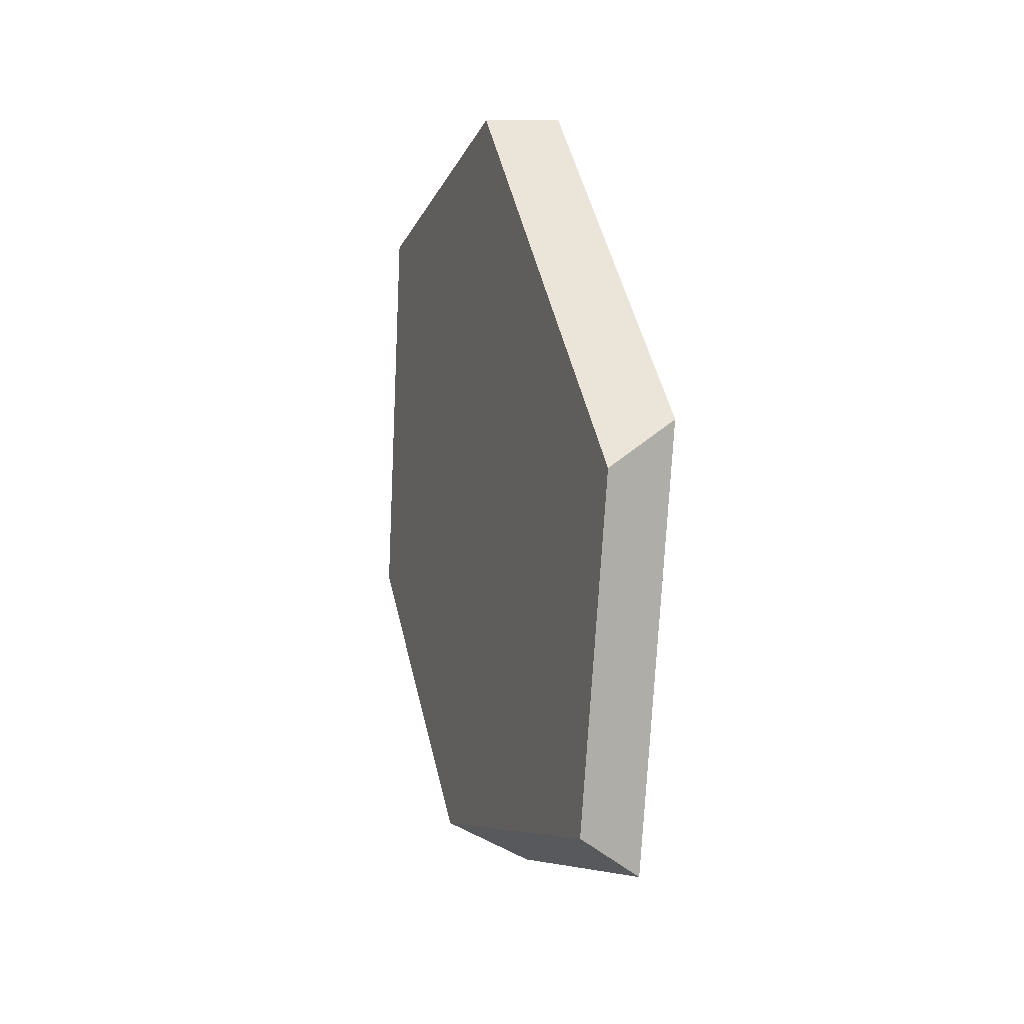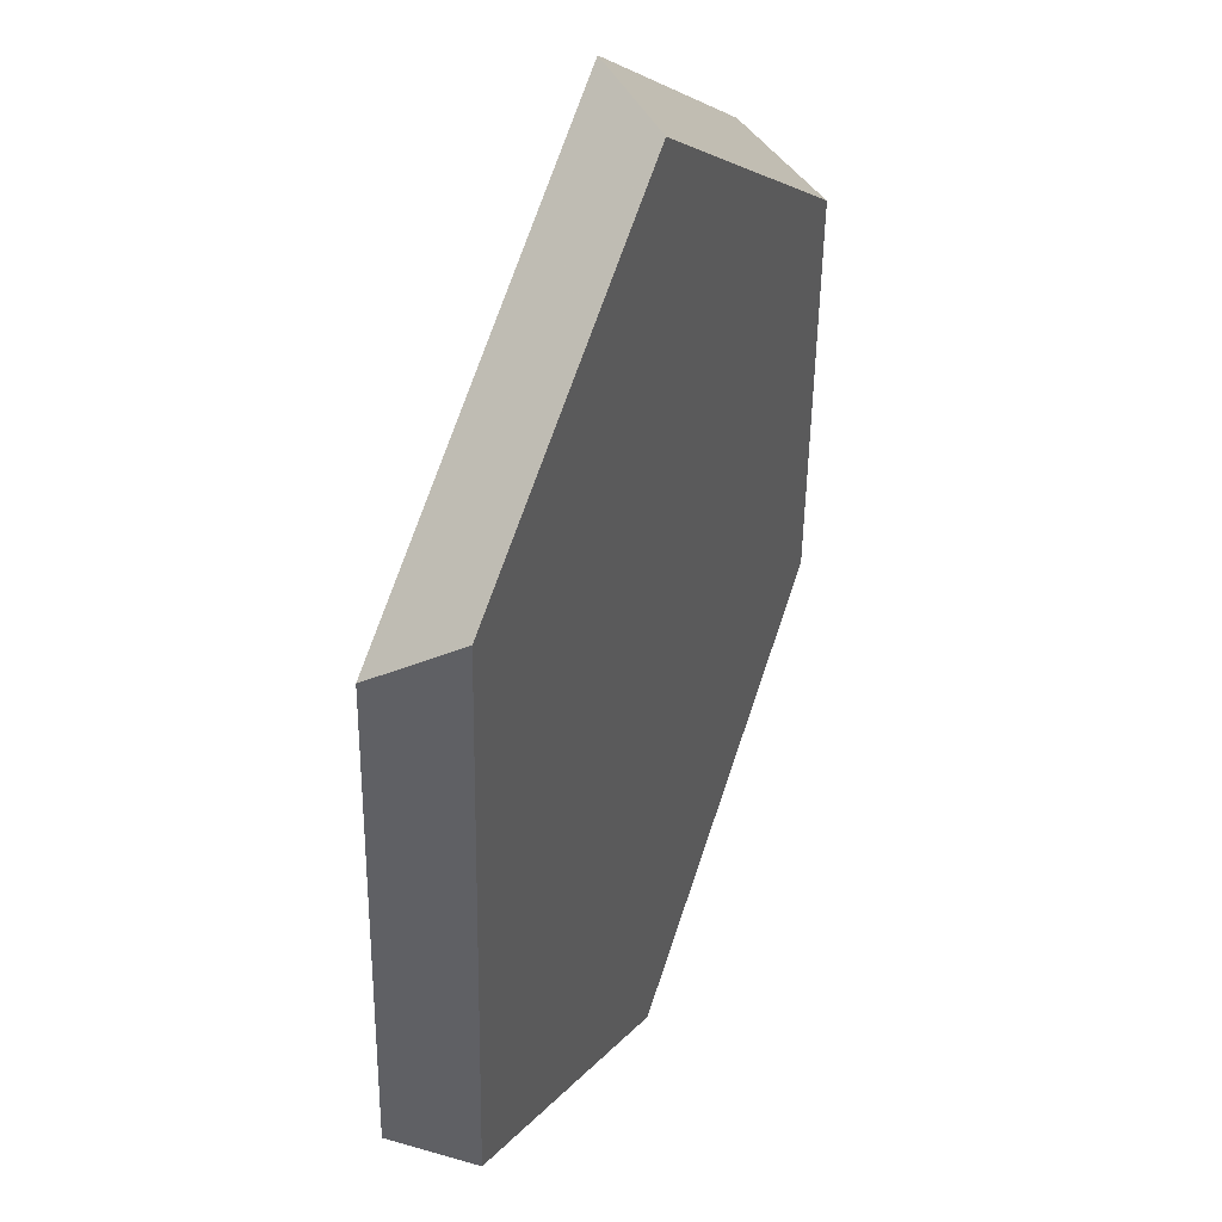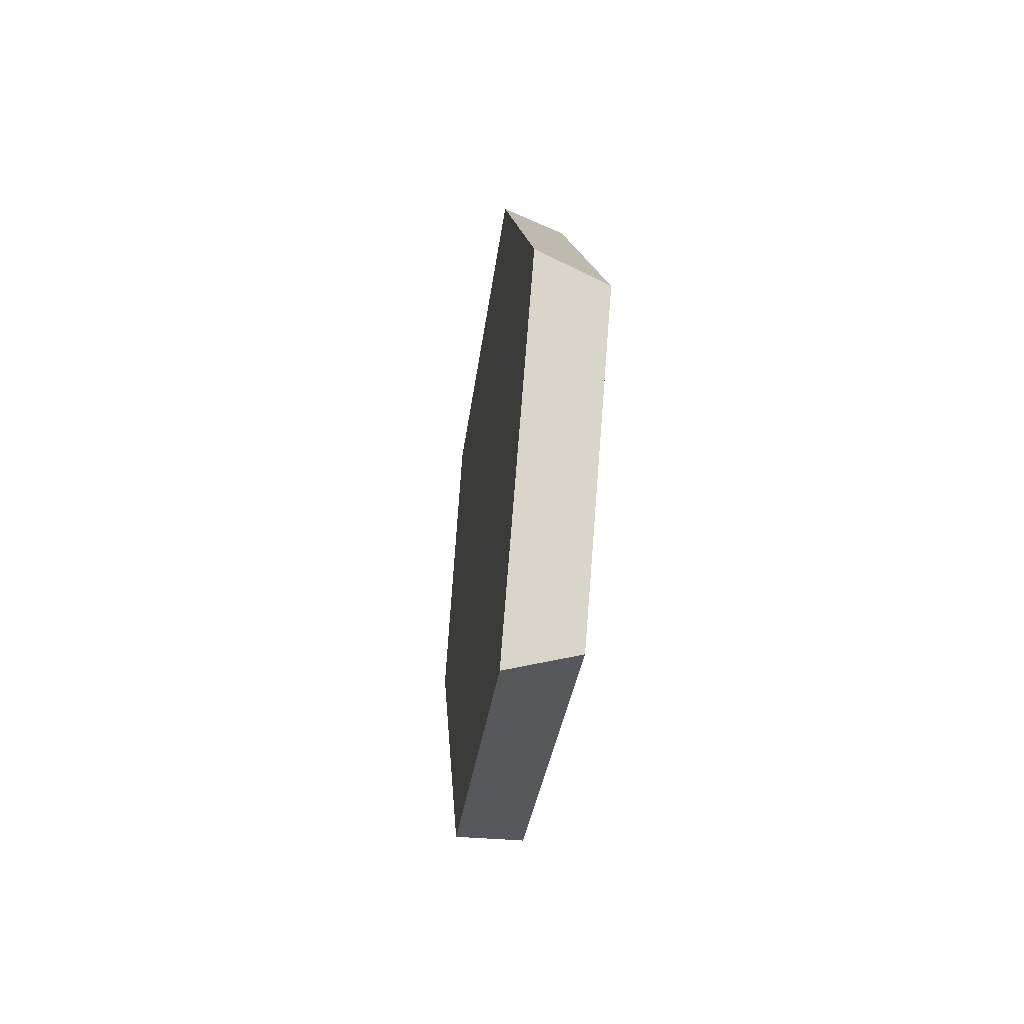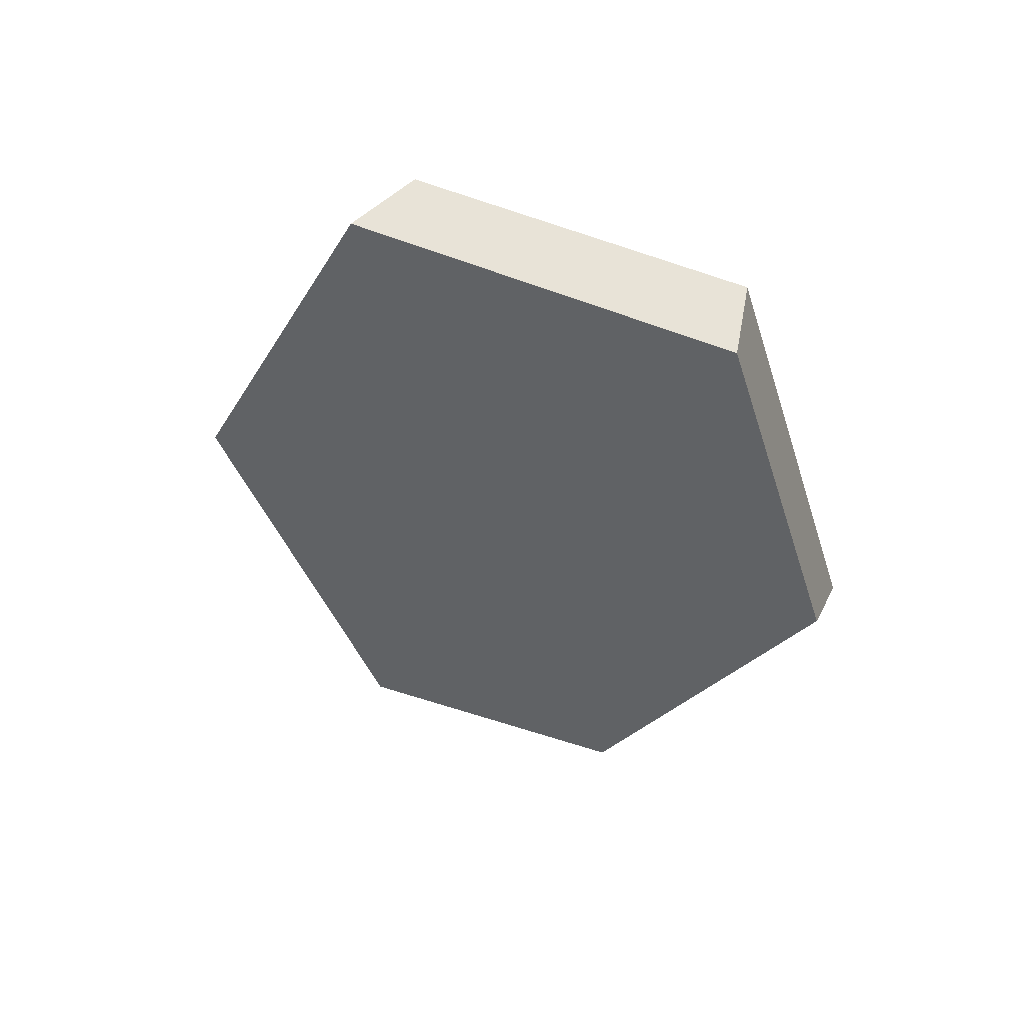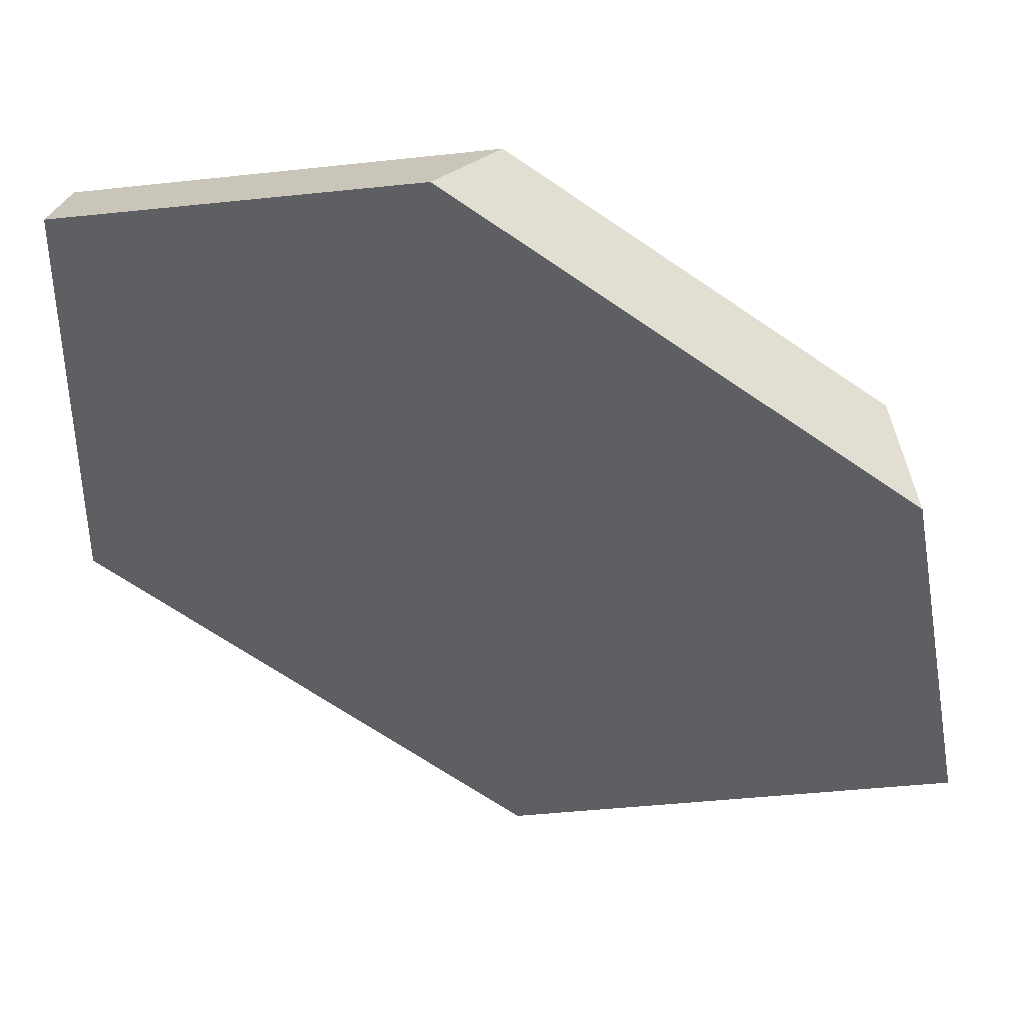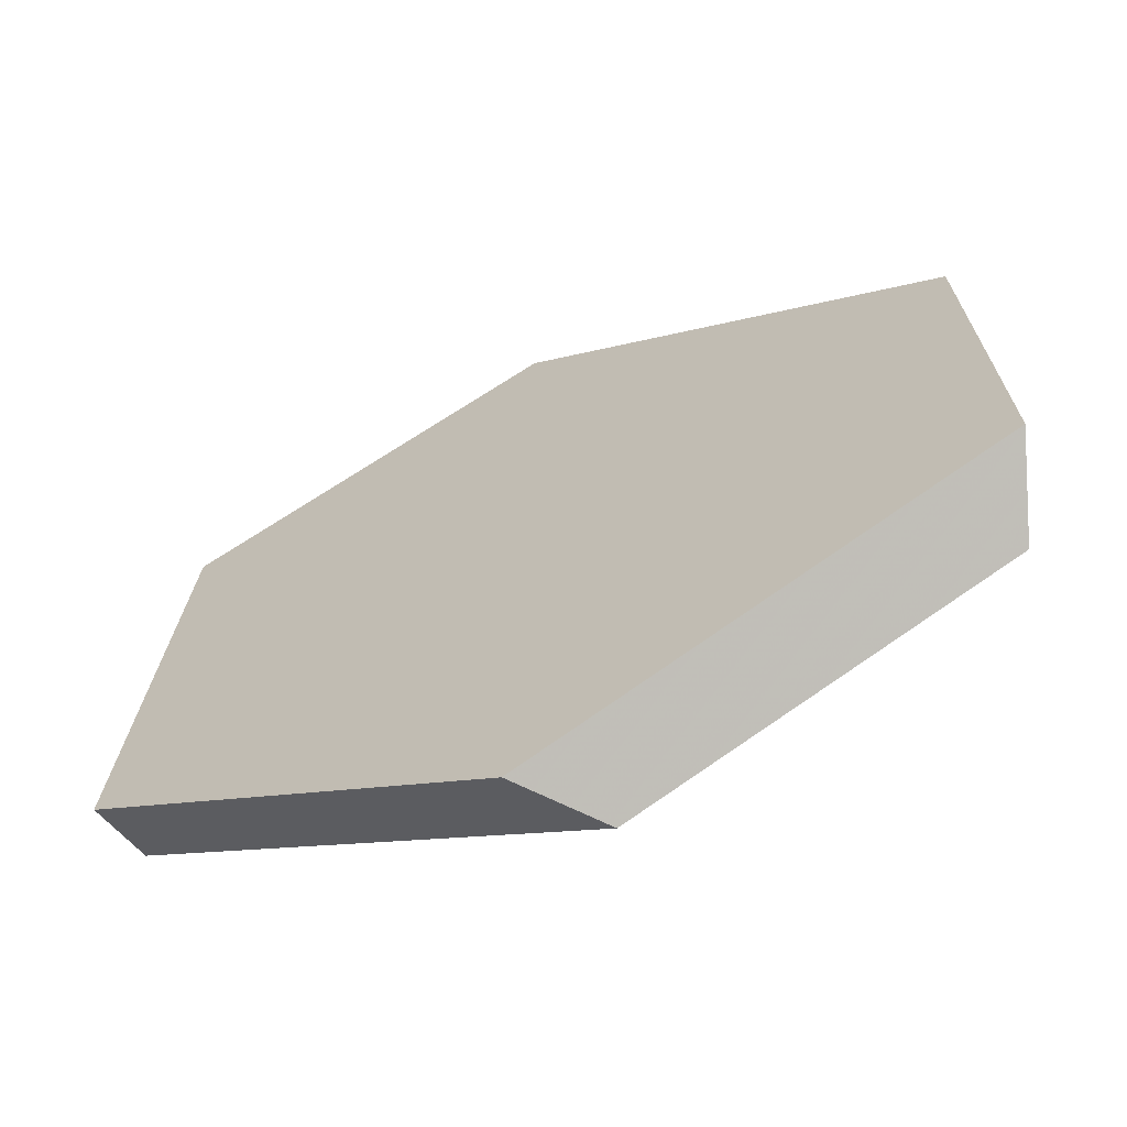
<metadata>
{"format":"obj","ext":"obj","renderer":"f3d","projection":"perspective","resolution":1024,"background":"white","views":[{"elev":-23.0,"azim":5.4,"up":"+Z"},{"elev":-65.1,"azim":164.0,"up":"+Y"},{"elev":79.5,"azim":-150.9,"up":"+Z"},{"elev":59.3,"azim":140.7,"up":"+Z"},{"elev":66.4,"azim":102.2,"up":"+Y"},{"elev":-35.5,"azim":117.0,"up":"+Y"}]}
</metadata>
<code>
v 0.7377 0.3576 0.2078
v 0.6941 0.3562 0.2092
v 0.7678 0.2604 -0.06803
v 0.8024 0.2734 -0.03598
v 0.6156 0.528 0.2252
v 0.6475 0.555 0.2261
v 0.6339 0.6319 0.04011
v 0.6002 0.6149 0.01516
v 0.7013 0.5411 -0.2013
v 0.6539 0.5426 -0.1771
v 0.7744 0.3891 -0.2482
v 0.7456 0.352 -0.2359
f 1 2 3
f 1 3 4
f 5 2 1
f 5 1 6
f 6 7 8
f 6 8 5
f 9 10 8
f 9 8 7
f 10 9 11
f 10 11 12
f 3 12 11
f 3 11 4
f 8 10 12
f 8 12 3
f 8 3 2
f 8 2 5
f 11 9 7
f 11 7 6
f 11 6 1
f 11 1 4

</code>
